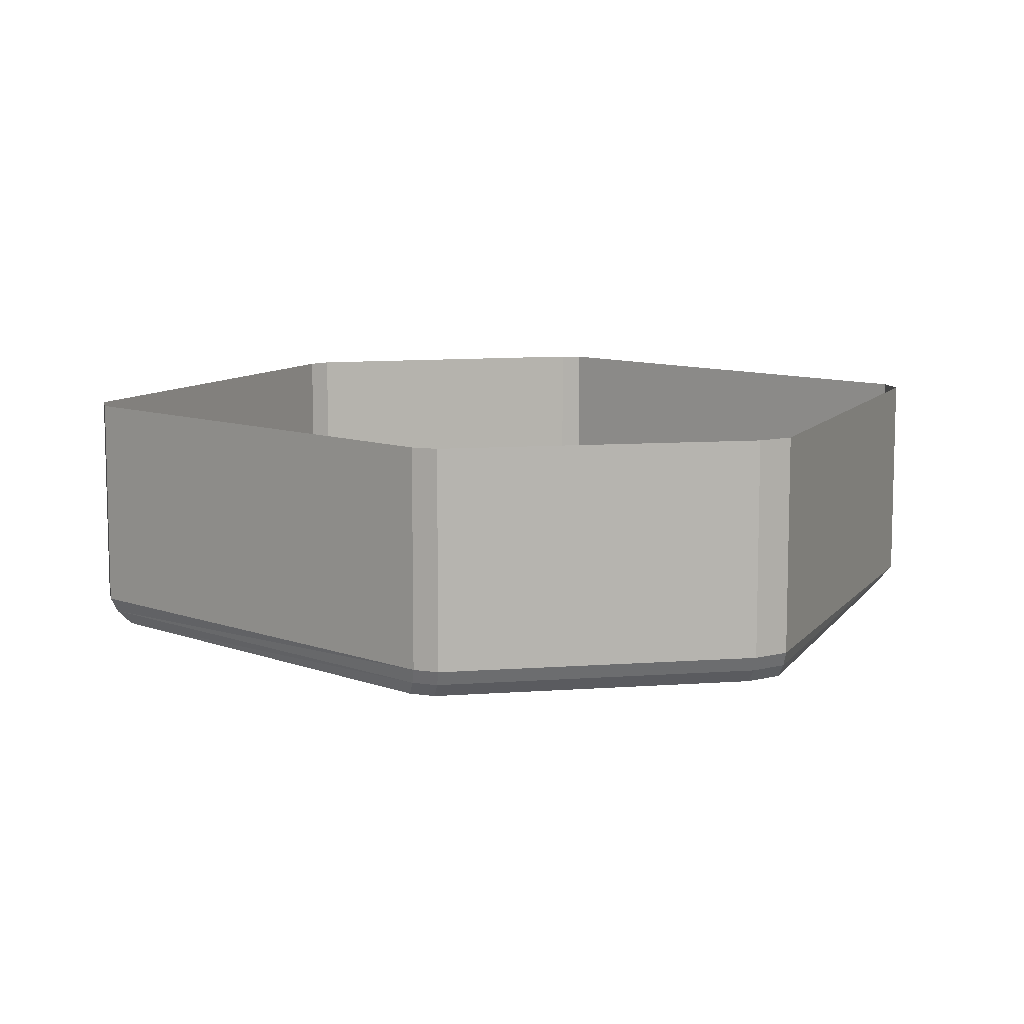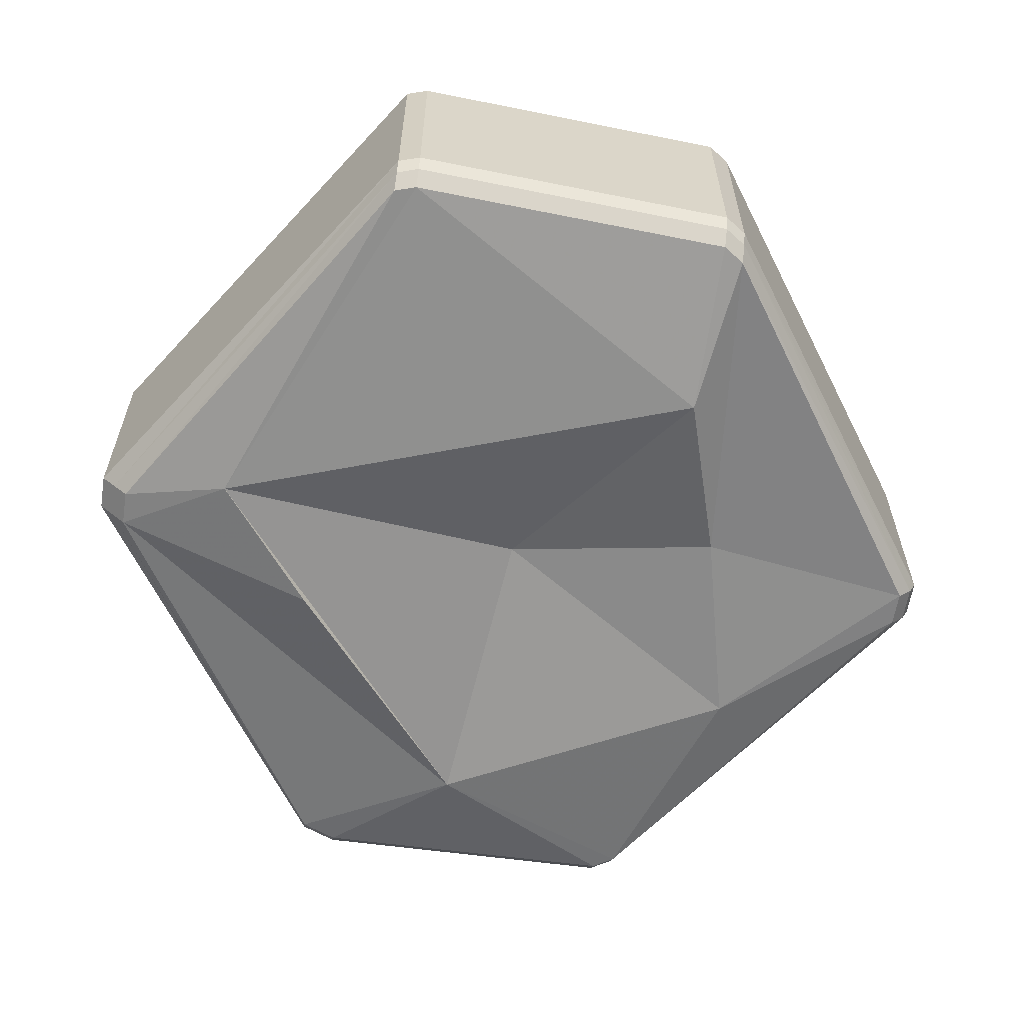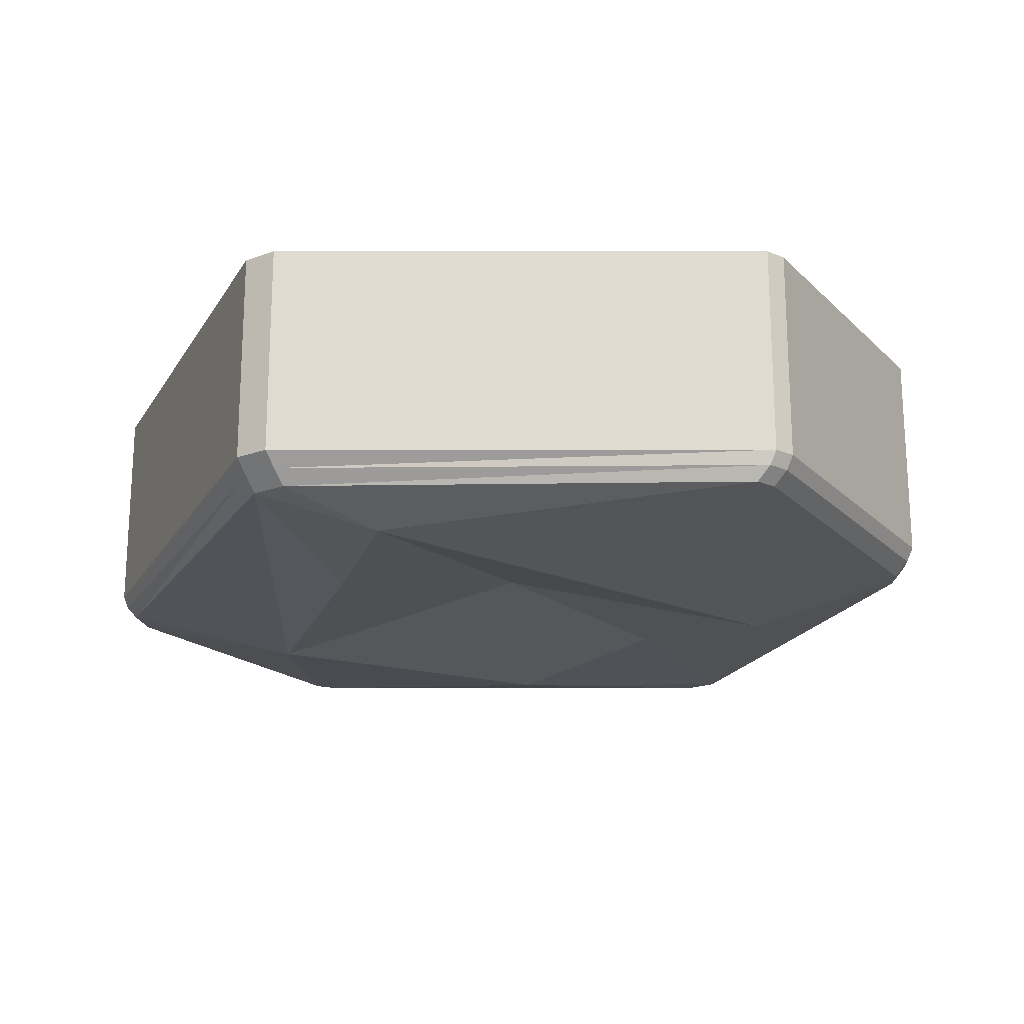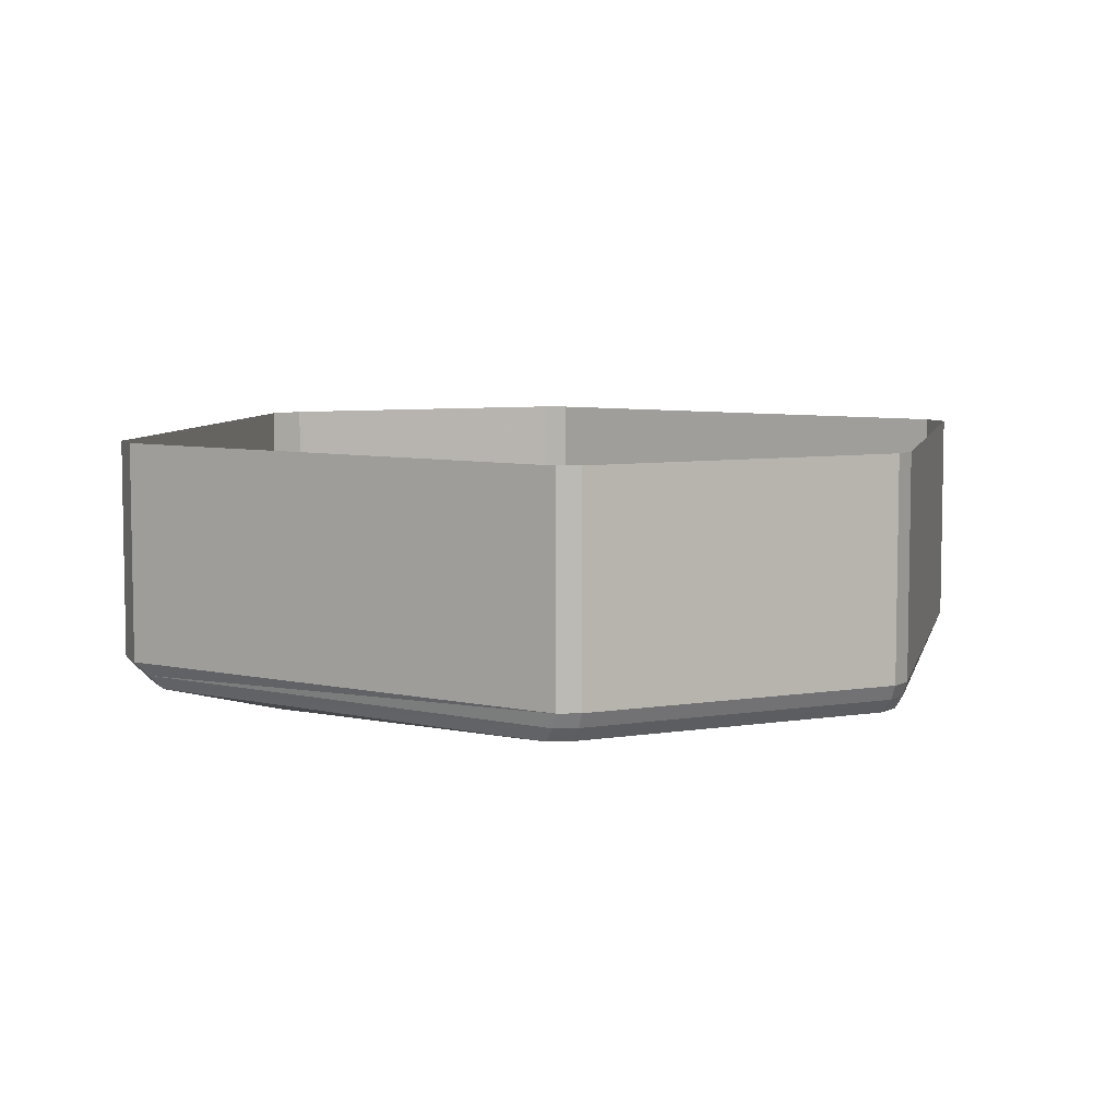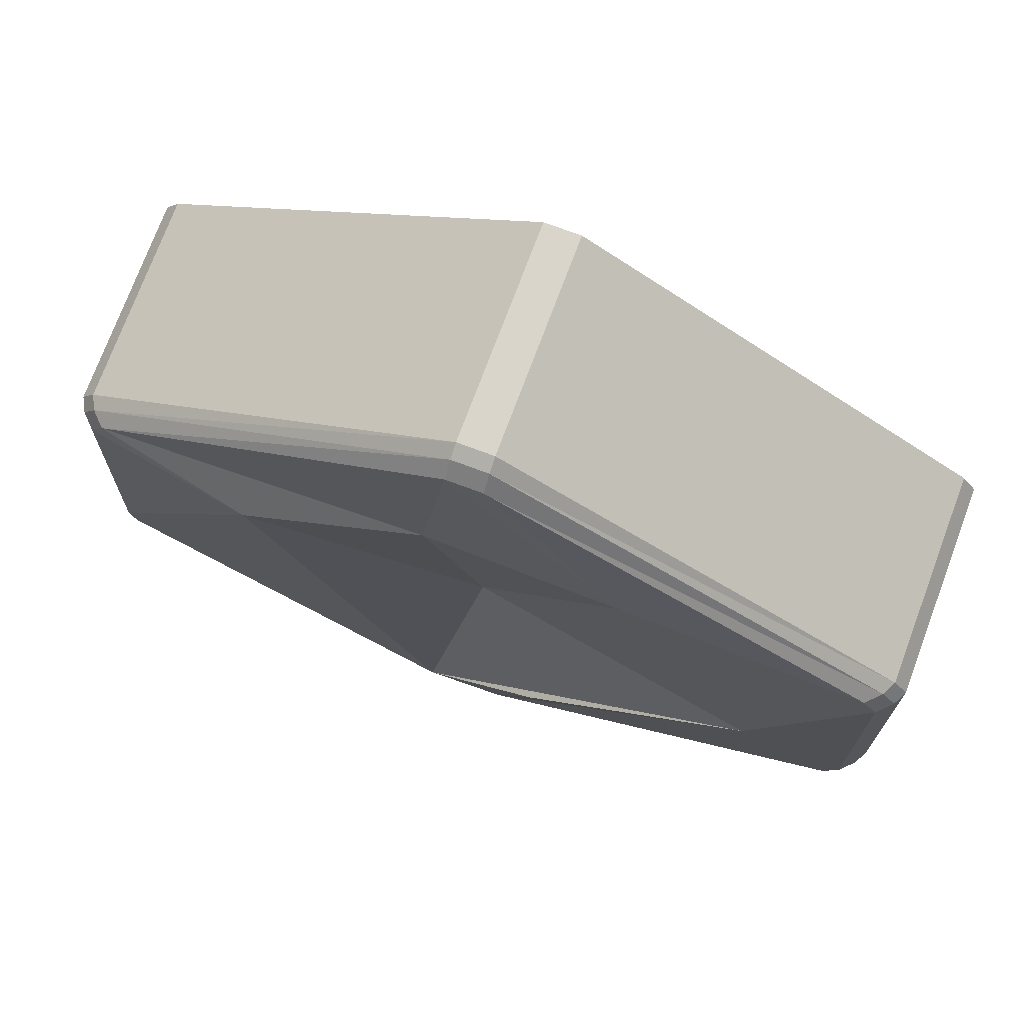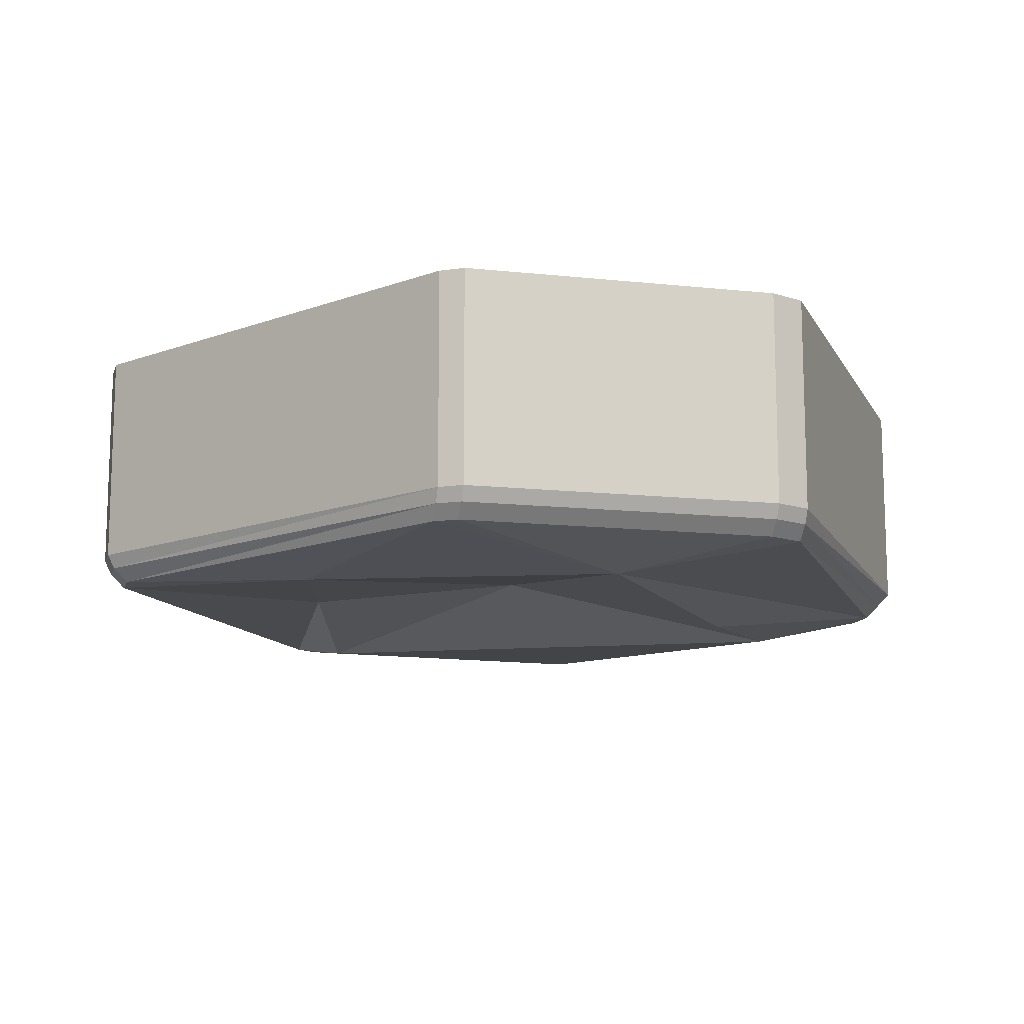
<metadata>
{"format":"obj","ext":"obj","renderer":"f3d","projection":"perspective","resolution":1024,"background":"white","views":[{"elev":9.5,"azim":77.8,"up":"+Y"},{"elev":-60.9,"azim":-99.1,"up":"+Y"},{"elev":-20.1,"azim":-146.7,"up":"+Y"},{"elev":6.8,"azim":-113.1,"up":"+Y"},{"elev":74.4,"azim":20.5,"up":"+Z"},{"elev":-12.9,"azim":74.7,"up":"+Y"}]}
</metadata>
<code>
v -0.4609 -0.2344 0.1719
v -0.4453 -0.2344 0.1953
v -0.4453 0 0.1953
v -0.4609 0 0.1719
v -0.4766 -0.2344 -0.1797
v -0.4688 -0.25 -0.1797
v -0.4531 -0.25 0.1719
v -0.4375 -0.25 0.1953
v -0.02344 -0.2344 0.5
v -0.02344 0 0.5
v 0.01562 -0.2344 0.5
v 0.01562 0 0.5
v 0.4531 -0.2344 0.2031
v 0.4531 0 0.2031
v 0.4688 -0.2344 0.1797
v 0.4688 0 0.1797
v 0.4766 -0.2344 -0.1641
v 0.4766 0 -0.1641
v 0.4609 -0.2344 -0.2031
v 0.4609 0 -0.2031
v 0.4531 -0.25 -0.2031
v 0.02344 -0.2344 -0.5
v 0.02344 0 -0.5
v -0.01562 -0.2344 -0.5
v -0.01562 0 -0.5
v -0.4688 -0.2344 -0.2031
v -0.4688 0 -0.2031
v -0.4766 0 -0.1797
v -0.02344 -0.25 0.4922
v 0.01562 -0.25 0.4922
v 0.4453 -0.25 0.2031
v 0.4609 -0.25 0.1797
v 0.4688 -0.25 -0.1641
v 0.4375 -0.2656 -0.2031
v 0.02344 -0.25 -0.4844
v -0.01562 -0.25 -0.4844
v -0.4609 -0.25 -0.2031
v -0.4453 -0.2656 -0.2031
v -0.4531 -0.2656 -0.1797
v -0.4375 -0.2656 0.1719
v -0.4219 -0.2656 0.1953
v -0.02344 -0.2656 0.4766
v 0.01562 -0.2656 0.4766
v 0.4297 -0.2656 0.2031
v 0.4453 -0.2656 0.1797
v 0.4531 -0.2656 -0.1641
v 0.3281 -0.2891 -0.03125
v 0.02344 -0.2656 -0.4688
v -0.01562 -0.2656 -0.4688
v -0.05469 -0.2891 -0.3516
v -0.25 -0.2969 0.1719
v -0.05469 -0.2656 0.2344
v 0.1641 -0.2812 0.2891
v 0.07812 -0.2969 -0.2422
v 0 -0.2422 0
f 1 2 3
f 1 3 4
f 1 4 5
f 1 5 6
f 1 6 7
f 1 7 2
f 2 7 8
f 2 8 9
f 2 9 10
f 2 10 3
f 9 11 12
f 9 12 10
f 11 13 14
f 11 14 12
f 13 15 16
f 13 16 14
f 15 17 18
f 15 18 16
f 19 20 18
f 19 18 17
f 19 17 21
f 19 21 22
f 19 22 23
f 19 23 20
f 22 24 25
f 22 25 23
f 24 26 27
f 24 27 25
f 26 5 28
f 26 28 27
f 5 4 28
f 8 29 9
f 9 29 11
f 11 29 30
f 11 30 13
f 13 30 31
f 13 31 15
f 15 31 32
f 15 32 17
f 17 32 33
f 17 33 21
f 21 33 34
f 21 34 35
f 21 35 22
f 22 35 24
f 24 35 36
f 24 36 26
f 26 36 37
f 26 37 5
f 5 37 6
f 6 37 38
f 6 38 39
f 6 39 7
f 7 39 40
f 7 40 8
f 8 40 41
f 8 41 29
f 29 41 42
f 29 42 30
f 30 42 43
f 30 43 31
f 31 43 44
f 31 44 32
f 32 44 45
f 32 45 33
f 33 45 46
f 33 46 34
f 34 46 47
f 34 47 48
f 34 48 35
f 35 48 36
f 36 48 49
f 36 49 37
f 37 49 38
f 38 49 50
f 38 50 39
f 39 50 51
f 39 51 40
f 40 51 41
f 41 51 52
f 41 52 42
f 42 52 53
f 42 53 43
f 43 53 44
f 44 53 47
f 44 47 45
f 45 47 46
f 50 54 47
f 50 47 55
f 50 55 51
f 51 55 52
f 52 55 53
f 53 55 47
f 50 49 48
f 50 48 54
f 54 48 47

</code>
